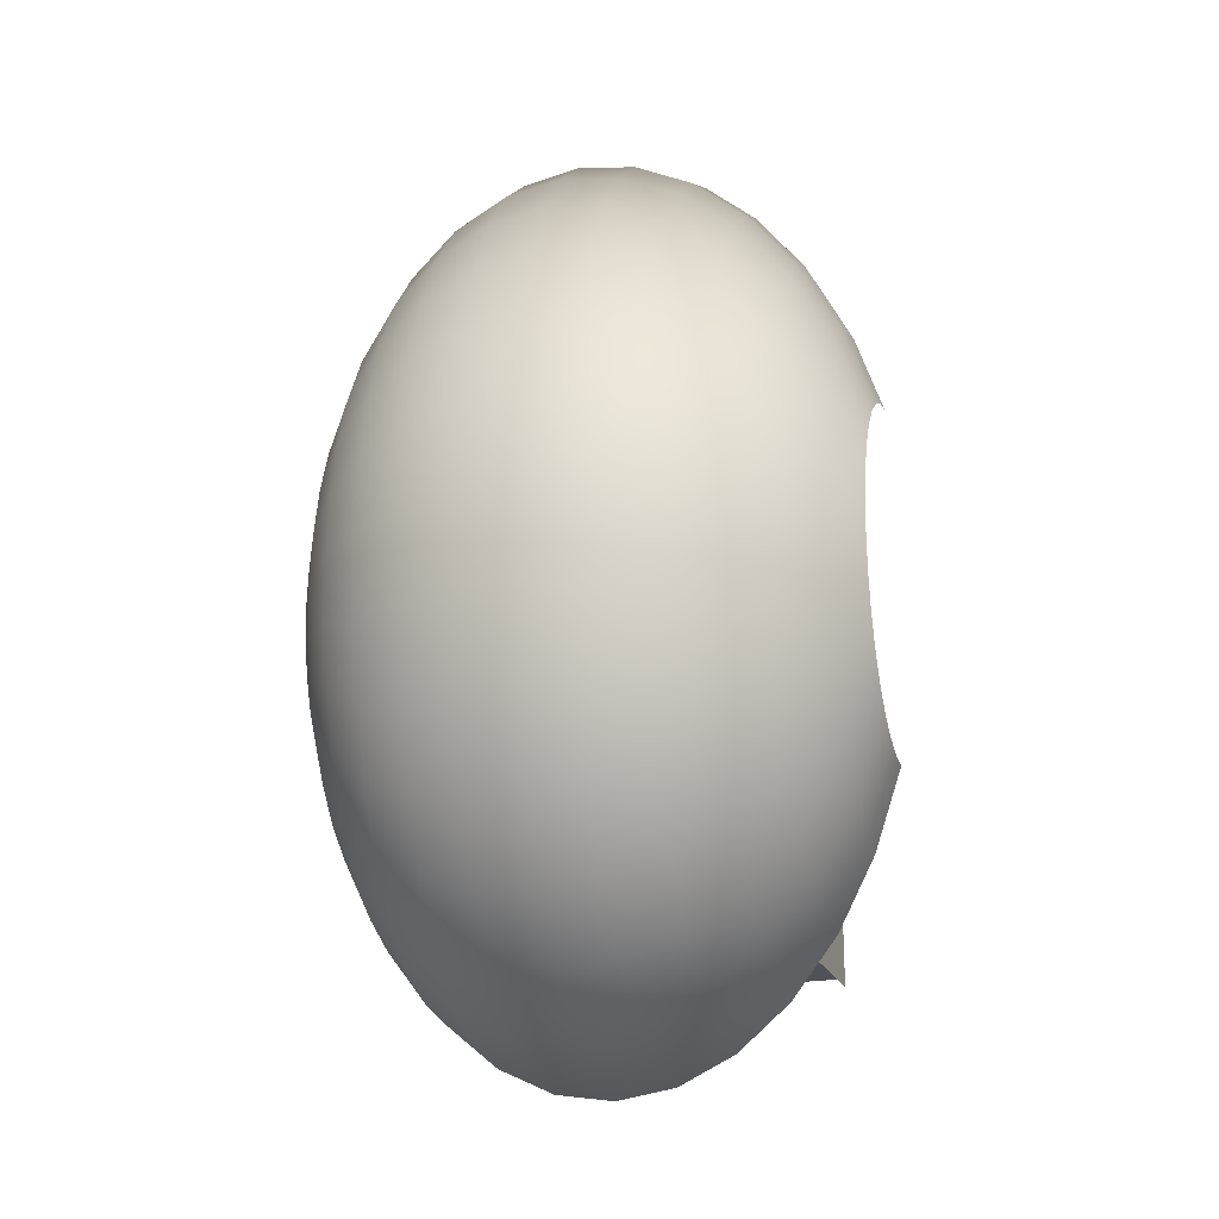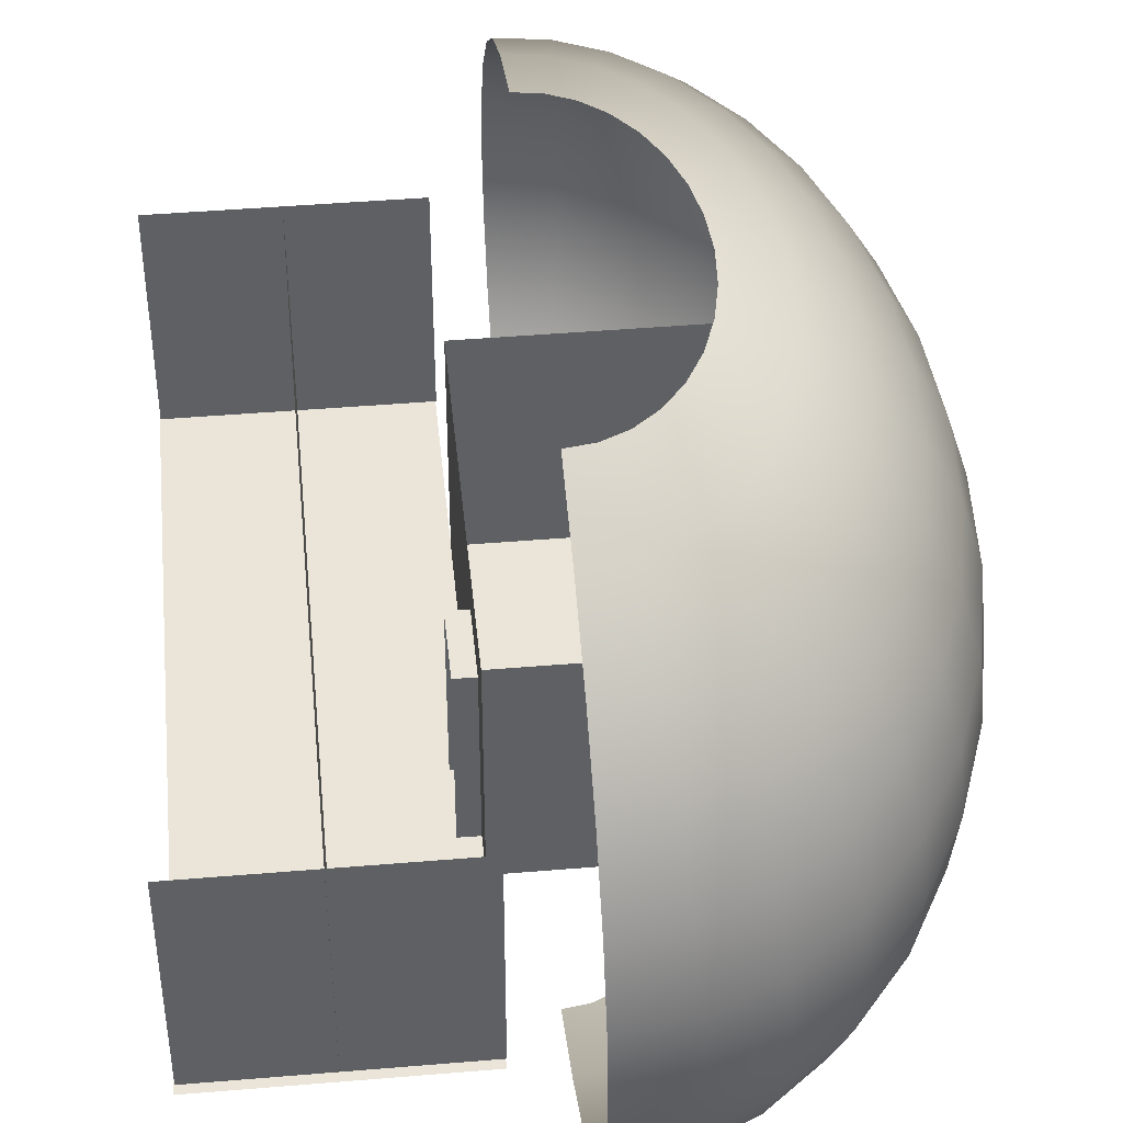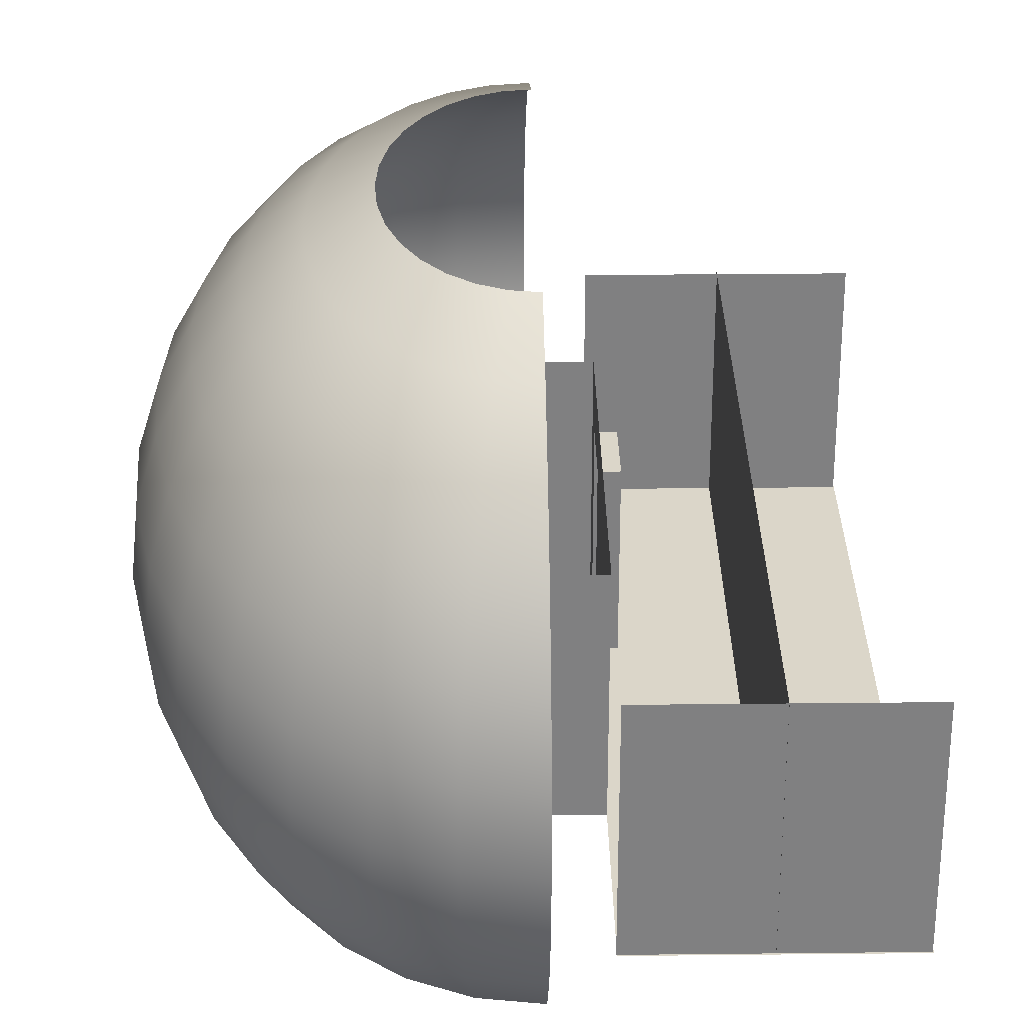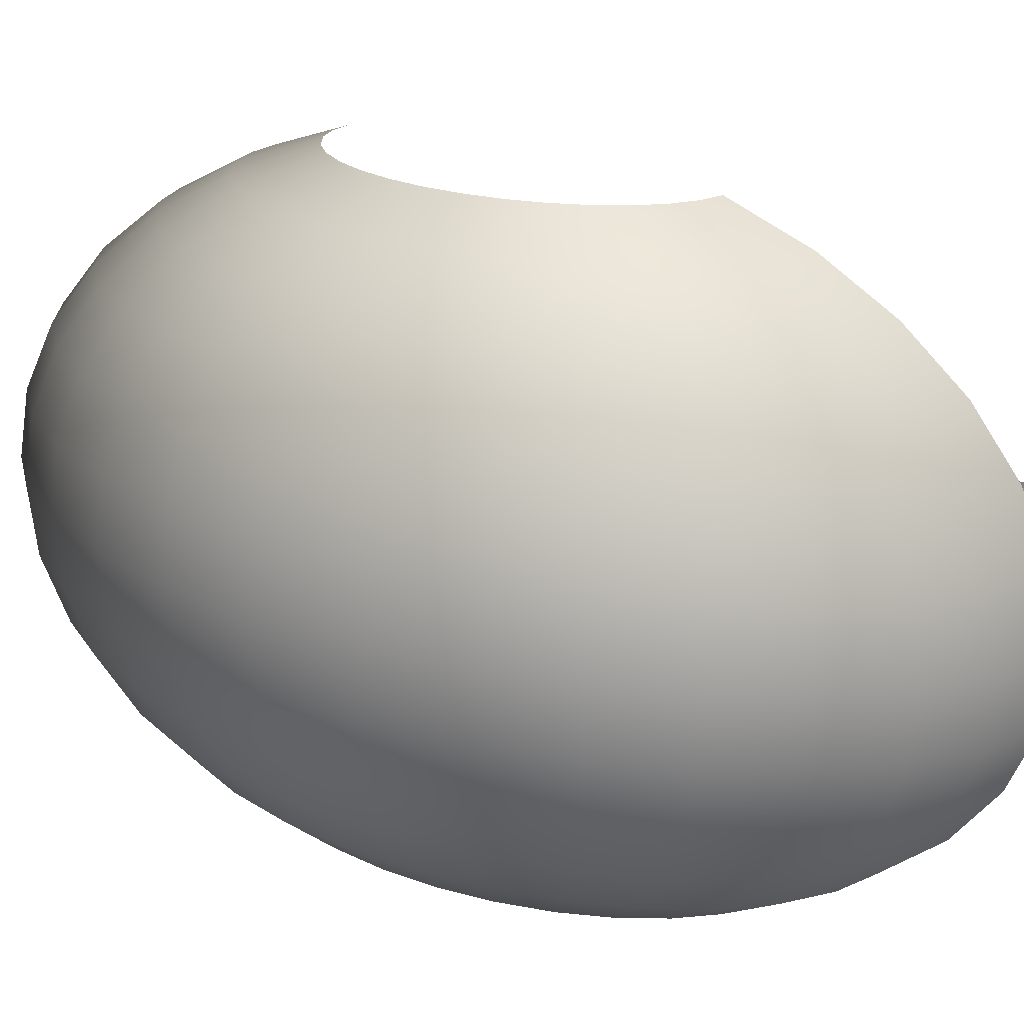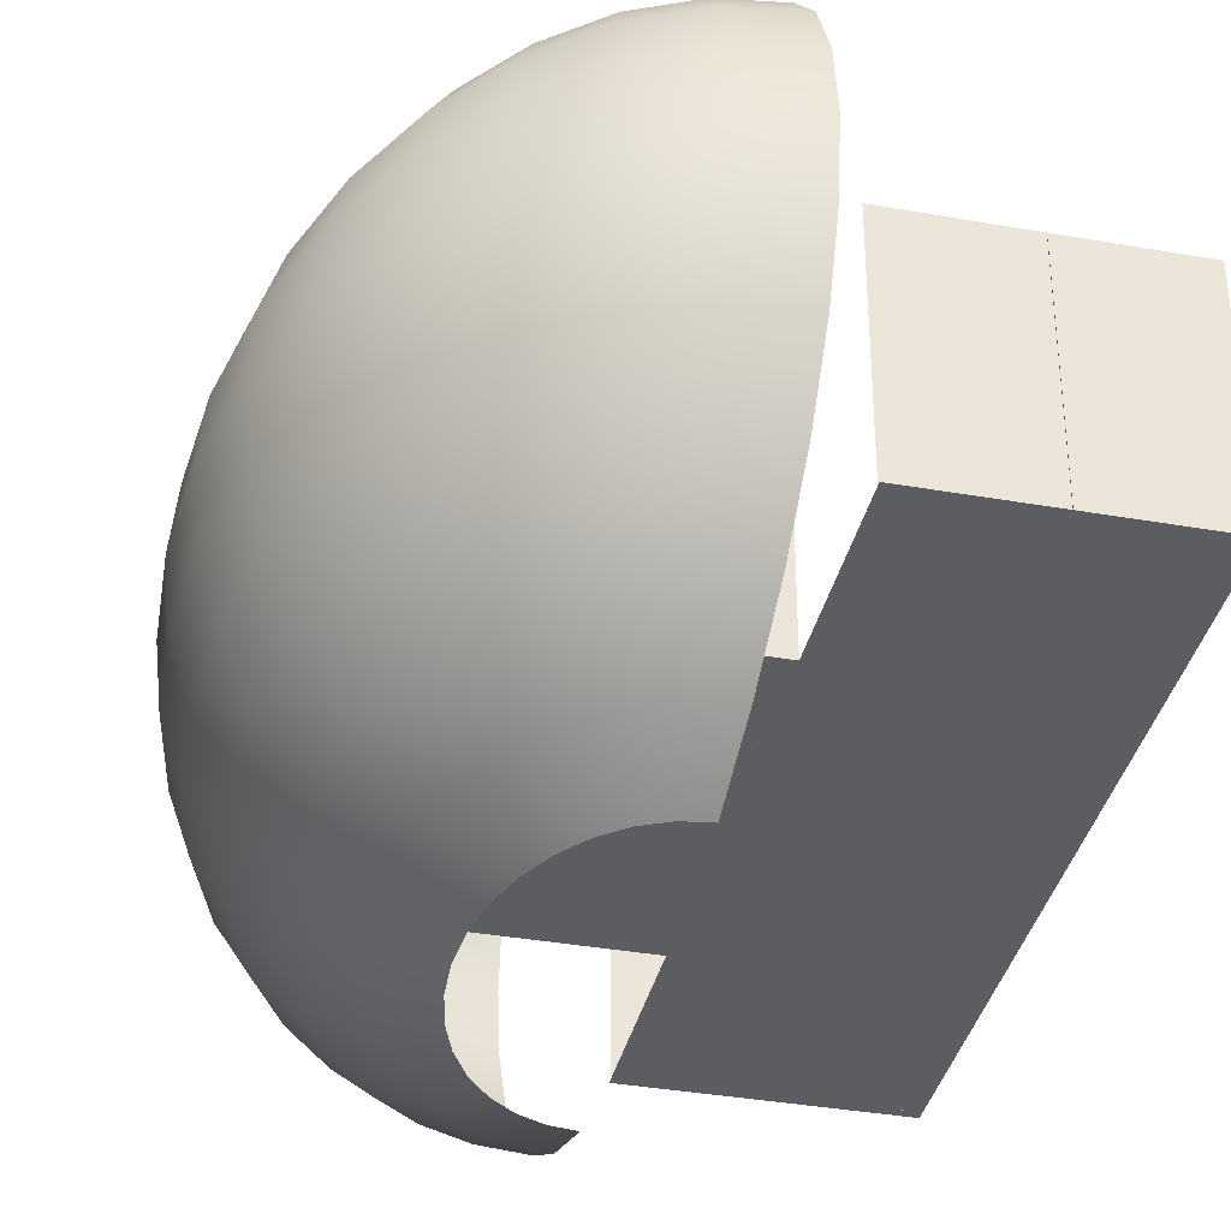
<metadata>
{"format":"obj","ext":"obj","renderer":"f3d","projection":"perspective","resolution":1024,"background":"white","views":[{"elev":-21.5,"azim":-72.1,"up":"+Z"},{"elev":44.6,"azim":174.4,"up":"+Y"},{"elev":29.9,"azim":-0.9,"up":"+Y"},{"elev":19.5,"azim":-50.0,"up":"+Y"},{"elev":-37.0,"azim":-12.8,"up":"+Y"}]}
</metadata>
<code>
v  2.868 7.573 -1.997
v  2.469 7.573 -1.936
v  2.288 7.094 -3.327
v  2.868 7.094 -3.415
v  2.084 7.573 -1.758
v  1.73 7.094 -3.068
v  1.73 7.573 -1.468
v  1.217 7.094 -2.647
v  1.42 7.573 -1.077
v  0.7661 7.094 -2.08
v  1.166 7.573 -0.6017
v  0.3965 7.094 -1.39
v  0.9764 7.573 -0.0591
v  0.1218 7.094 -0.6017
v  0.8599 7.573 0.5298
v  -0.0474 7.094 0.2531
v  0.8205 7.573 1.142
v  -0.1045 7.094 1.142
v  0.8599 7.573 1.754
v  -0.0474 7.094 2.031
v  0.9764 7.573 2.343
v  0.1218 7.094 2.886
v  1.166 7.573 2.886
v  0.3965 7.094 3.674
v  1.42 7.573 3.362
v  0.7661 7.094 4.364
v  1.73 7.573 3.752
v  1.217 7.094 4.931
v  2.084 7.573 4.042
v  1.73 7.094 5.352
v  2.469 7.573 4.221
v  2.288 7.094 5.612
v  2.868 7.573 4.281
v  2.868 7.094 5.699
v  2.13 6.45 -4.546
v  2.868 6.45 -4.658
v  1.42 6.45 -4.216
v  0.7661 6.45 -3.68
v  0.1928 6.45 -2.959
v  -0.2777 6.45 -2.08
v  -0.6273 6.45 -1.077
v  -0.8426 6.45 0.0106
v  -0.9153 6.45 1.142
v  -0.8426 6.45 2.274
v  -0.6273 6.45 3.362
v  -0.2777 6.45 4.364
v  0.1928 6.45 5.243
v  0.7661 6.45 5.965
v  1.42 6.45 6.5
v  2.13 6.45 6.831
v  2.868 6.45 6.942
v  2 5.665 -5.547
v  2.868 5.665 -5.678
v  1.166 5.665 -5.159
v  0.3965 5.665 -4.528
v  -0.2777 5.665 -3.68
v  -0.831 5.665 -2.647
v  -1.242 5.665 -1.468
v  -1.495 5.665 -0.1884
v  -1.581 5.665 1.142
v  -1.495 5.665 2.473
v  -1.242 5.665 3.752
v  -0.831 5.665 4.931
v  -0.2777 5.665 5.965
v  0.3965 5.665 6.813
v  1.166 5.665 7.443
v  2 5.665 7.831
v  2.868 5.665 7.962
v  1.904 4.769 -6.29
v  2.868 4.769 -6.436
v  0.9764 4.769 -5.859
v  0.1218 4.769 -5.159
v  -0.6273 4.769 -4.216
v  -1.242 4.769 -3.068
v  -1.699 4.769 -1.758
v  -1.98 4.769 -0.3362
v  -2.075 4.769 1.142
v  -1.98 4.769 2.62
v  -1.699 4.769 4.042
v  -1.242 4.769 5.352
v  -0.6273 4.769 6.5
v  0.1218 4.769 7.443
v  0.9764 4.769 8.143
v  1.904 4.769 8.574
v  2.868 4.769 8.72
v  1.844 3.798 -6.748
v  2.868 3.798 -6.902
v  0.8599 3.798 -6.29
v  -0.0474 3.798 -5.547
v  -0.8426 3.798 -4.546
v  -1.495 3.798 -3.327
v  -1.98 3.798 -1.936
v  -2.279 3.798 -0.4273
v  -2.38 3.798 1.142
v  -2.279 3.798 2.712
v  -1.98 3.798 4.221
v  -1.495 3.798 5.612
v  -0.8426 3.798 6.831
v  -0.0474 3.798 7.831
v  0.8599 3.798 8.574
v  1.844 3.798 9.032
v  2.868 3.798 9.187
v  1.824 2.787 -6.902
v  2.868 2.787 -7.06
v  0.8205 2.787 -6.436
v  -0.1045 2.787 -5.678
v  -0.9153 2.787 -4.658
v  -1.581 2.787 -3.415
v  -2.075 2.787 -1.997
v  -2.38 2.787 -0.458
v  -2.482 2.787 1.142
v  -2.38 2.787 2.742
v  -2.075 2.787 4.281
v  -1.581 2.787 5.699
v  -0.9153 2.787 6.942
v  -0.1045 2.787 7.962
v  0.8205 2.787 8.72
v  1.824 2.787 9.187
v  2.868 2.787 9.344
v  1.844 1.777 -6.748
v  2.868 1.777 -6.902
v  0.8599 1.777 -6.29
v  -0.0474 1.777 -5.547
v  -0.8426 1.777 -4.546
v  -1.495 1.777 -3.327
v  -1.98 1.777 -1.936
v  -2.279 1.777 -0.4273
v  -2.38 1.777 1.142
v  -2.279 1.777 2.712
v  -1.98 1.777 4.221
v  -1.495 1.777 5.612
v  -0.8426 1.777 6.831
v  -0.0474 1.777 7.831
v  0.8599 1.777 8.574
v  1.844 1.777 9.032
v  2.868 1.777 9.187
v  1.904 0.8052 -6.29
v  2.868 0.8052 -6.436
v  0.9764 0.8052 -5.859
v  0.1218 0.8052 -5.159
v  -0.6273 0.8052 -4.216
v  -1.242 0.8052 -3.068
v  -1.699 0.8052 -1.758
v  -1.98 0.8052 -0.3362
v  -2.075 0.8052 1.142
v  -1.98 0.8052 2.62
v  -1.699 0.8052 4.042
v  -1.242 0.8052 5.352
v  -0.6273 0.8052 6.5
v  0.1218 0.8052 7.443
v  0.9764 0.8052 8.143
v  1.904 0.8052 8.574
v  2.868 0.8052 8.72
v  2 -0.0904 -5.547
v  2.868 -0.0904 -5.678
v  1.166 -0.0904 -5.159
v  0.3965 -0.0904 -4.528
v  -0.2777 -0.0904 -3.68
v  -0.831 -0.0904 -2.647
v  -1.242 -0.0904 -1.468
v  -1.495 -0.0904 -0.1884
v  -1.581 -0.0904 1.142
v  -1.495 -0.0904 2.473
v  -1.242 -0.0904 3.752
v  -0.831 -0.0904 4.931
v  -0.2777 -0.0904 5.965
v  0.3965 -0.0904 6.813
v  1.166 -0.0904 7.443
v  2 -0.0904 7.831
v  2.868 -0.0904 7.962
v  2.13 -0.8753 -4.546
v  2.868 -0.8753 -4.658
v  1.42 -0.8753 -4.216
v  0.7661 -0.8753 -3.68
v  0.1928 -0.8753 -2.959
v  -0.2777 -0.8753 -2.08
v  -0.6273 -0.8753 -1.077
v  -0.8426 -0.8753 0.0106
v  -0.9153 -0.8753 1.142
v  -0.8426 -0.8753 2.274
v  -0.6273 -0.8753 3.362
v  -0.2777 -0.8753 4.364
v  0.1928 -0.8753 5.243
v  0.7661 -0.8753 5.965
v  1.42 -0.8753 6.5
v  2.13 -0.8753 6.831
v  2.868 -0.8753 6.942
v  2.288 -1.519 -3.327
v  2.868 -1.519 -3.415
v  1.73 -1.519 -3.068
v  1.217 -1.519 -2.647
v  0.7661 -1.519 -2.08
v  0.3965 -1.519 -1.39
v  0.1218 -1.519 -0.6017
v  -0.0474 -1.519 0.2531
v  -0.1045 -1.519 1.142
v  -0.0474 -1.519 2.031
v  0.1218 -1.519 2.886
v  0.3965 -1.519 3.674
v  0.7661 -1.519 4.364
v  1.217 -1.519 4.931
v  1.73 -1.519 5.352
v  2.288 -1.519 5.612
v  2.868 -1.519 5.699
v  2.469 -1.998 -1.936
v  2.868 -1.998 -1.997
v  2.084 -1.998 -1.758
v  1.73 -1.998 -1.468
v  1.42 -1.998 -1.077
v  1.166 -1.998 -0.6017
v  0.9764 -1.998 -0.0591
v  0.8599 -1.998 0.5298
v  0.8205 -1.998 1.142
v  0.8599 -1.998 1.754
v  0.9764 -1.998 2.343
v  1.166 -1.998 2.886
v  1.42 -1.998 3.362
v  1.73 -1.998 3.752
v  2.084 -1.998 4.042
v  2.469 -1.998 4.221
v  2.868 -1.998 4.281
g Sphere001
f 1 2 3 4
f 2 5 6 3
f 5 7 8 6
f 7 9 10 8
f 9 11 12 10
f 11 13 14 12
f 13 15 16 14
f 15 17 18 16
f 17 19 20 18
f 19 21 22 20
f 21 23 24 22
f 23 25 26 24
f 25 27 28 26
f 27 29 30 28
f 29 31 32 30
f 31 33 34 32
f 4 3 35 36
f 3 6 37 35
f 6 8 38 37
f 8 10 39 38
f 10 12 40 39
f 12 14 41 40
f 14 16 42 41
f 16 18 43 42
f 18 20 44 43
f 20 22 45 44
f 22 24 46 45
f 24 26 47 46
f 26 28 48 47
f 28 30 49 48
f 30 32 50 49
f 32 34 51 50
f 36 35 52 53
f 35 37 54 52
f 37 38 55 54
f 38 39 56 55
f 39 40 57 56
f 40 41 58 57
f 41 42 59 58
f 42 43 60 59
f 43 44 61 60
f 44 45 62 61
f 45 46 63 62
f 46 47 64 63
f 47 48 65 64
f 48 49 66 65
f 49 50 67 66
f 50 51 68 67
f 53 52 69 70
f 52 54 71 69
f 54 55 72 71
f 55 56 73 72
f 56 57 74 73
f 57 58 75 74
f 58 59 76 75
f 59 60 77 76
f 60 61 78 77
f 61 62 79 78
f 62 63 80 79
f 63 64 81 80
f 64 65 82 81
f 65 66 83 82
f 66 67 84 83
f 67 68 85 84
f 70 69 86 87
f 69 71 88 86
f 71 72 89 88
f 72 73 90 89
f 73 74 91 90
f 74 75 92 91
f 75 76 93 92
f 76 77 94 93
f 77 78 95 94
f 78 79 96 95
f 79 80 97 96
f 80 81 98 97
f 81 82 99 98
f 82 83 100 99
f 83 84 101 100
f 84 85 102 101
f 87 86 103 104
f 86 88 105 103
f 88 89 106 105
f 89 90 107 106
f 90 91 108 107
f 91 92 109 108
f 92 93 110 109
f 93 94 111 110
f 94 95 112 111
f 95 96 113 112
f 96 97 114 113
f 97 98 115 114
f 98 99 116 115
f 99 100 117 116
f 100 101 118 117
f 101 102 119 118
f 104 103 120 121
f 103 105 122 120
f 105 106 123 122
f 106 107 124 123
f 107 108 125 124
f 108 109 126 125
f 109 110 127 126
f 110 111 128 127
f 111 112 129 128
f 112 113 130 129
f 113 114 131 130
f 114 115 132 131
f 115 116 133 132
f 116 117 134 133
f 117 118 135 134
f 118 119 136 135
f 121 120 137 138
f 120 122 139 137
f 122 123 140 139
f 123 124 141 140
f 124 125 142 141
f 125 126 143 142
f 126 127 144 143
f 127 128 145 144
f 128 129 146 145
f 129 130 147 146
f 130 131 148 147
f 131 132 149 148
f 132 133 150 149
f 133 134 151 150
f 134 135 152 151
f 135 136 153 152
f 138 137 154 155
f 137 139 156 154
f 139 140 157 156
f 140 141 158 157
f 141 142 159 158
f 142 143 160 159
f 143 144 161 160
f 144 145 162 161
f 145 146 163 162
f 146 147 164 163
f 147 148 165 164
f 148 149 166 165
f 149 150 167 166
f 150 151 168 167
f 151 152 169 168
f 152 153 170 169
f 155 154 171 172
f 154 156 173 171
f 156 157 174 173
f 157 158 175 174
f 158 159 176 175
f 159 160 177 176
f 160 161 178 177
f 161 162 179 178
f 162 163 180 179
f 163 164 181 180
f 164 165 182 181
f 165 166 183 182
f 166 167 184 183
f 167 168 185 184
f 168 169 186 185
f 169 170 187 186
f 172 171 188 189
f 171 173 190 188
f 173 174 191 190
f 174 175 192 191
f 175 176 193 192
f 176 177 194 193
f 177 178 195 194
f 178 179 196 195
f 179 180 197 196
f 180 181 198 197
f 181 182 199 198
f 182 183 200 199
f 183 184 201 200
f 184 185 202 201
f 185 186 203 202
f 186 187 204 203
f 189 188 205 206
f 188 190 207 205
f 190 191 208 207
f 191 192 209 208
f 192 193 210 209
f 193 194 211 210
f 194 195 212 211
f 195 196 213 212
f 196 197 214 213
f 197 198 215 214
f 198 199 216 215
f 199 200 217 216
f 200 201 218 217
f 201 202 219 218
f 202 203 220 219
f 203 204 221 220
v  -0.12 0.075 4.324
v  3.737 0.075 4.325
v  3.737 0.075 0.2978
v  3.737 0.075 -0.8312
v  3.736 0.075 -1.466
v  -0.1198 0.075 -1.466
v  -0.1198 0.2316 -1.466
v  -0.1198 0.2316 -0.6391
v  -0.12 0.2316 4.324
v  3.737 0.2316 4.325
v  3.736 0.2316 -1.466
v  3.737 0.2316 -0.8312
v  -0.1198 1.146 -1.466
v  -0.1198 1.146 -0.6391
v  -0.12 1.146 4.324
v  -0.12 3.709 4.324
v  3.737 3.709 4.325
v  3.737 2.925 4.325
v  3.737 2.624 4.325
v  3.736 2.624 -1.466
v  3.736 2.925 -1.466
v  3.736 3.709 -1.466
v  -0.1198 3.709 -1.466
v  3.737 2.624 0.2978
v  3.737 0.2316 0.2978
v  -0.1199 3.709 3.455
v  -0.1199 1.146 3.455
v  -0.1199 3.709 1.115
v  -0.1199 3.709 1.701
v  -0.1199 1.146 1.701
v  -0.1199 1.146 1.115
v  -0.1198 3.709 -0.6391
v  -0.1199 0.2316 3.455
v  -0.1199 0.2316 1.701
v  -0.1199 0.2316 1.115
v  -0.2992 1.146 3.455
v  -0.2992 3.709 3.455
v  -0.2991 3.709 1.701
v  -0.2991 1.146 1.701
v  -0.2991 1.146 1.114
v  -0.2991 3.709 1.114
v  -0.2991 3.709 -0.6395
v  -0.2991 1.146 -0.6395
v  5.672 0.075 -4.391
v  5.672 0.075 7.25
v  5.672 0.2316 7.25
v  5.672 0.2316 -4.391
v  5.672 3.709 7.25
v  5.672 3.709 -4.391
v  3.736 0.075 7.264
v  7.592 0.075 7.264
v  7.592 0.075 -4.405
v  3.736 0.075 -4.406
v  7.581 0.075 7.241
v  3.724 0.075 7.241
v  3.724 0.2316 7.241
v  7.581 0.2316 7.241
v  3.724 0.075 -4.264
v  7.58 0.075 -4.264
v  7.58 0.2316 -4.264
v  3.724 0.2316 -4.264
v  3.724 1.146 7.241
v  3.724 3.709 7.241
v  7.581 3.709 7.241
v  7.58 3.709 -4.264
v  3.724 3.709 -4.264
v  3.724 1.146 -4.264
v  3.737 3.709 -0.8312
v  3.737 2.925 -0.8312
v  3.737 3.709 0.2978
v  3.737 3.709 -0.0299
v  3.737 2.925 -0.0299
v  3.737 2.925 0.2978
v  3.737 2.624 -0.8312
v  3.737 3.709 -0.5139
v  3.737 2.925 -0.5139
v  -0.2262 0.2316 4.324
v  -0.2262 1.146 4.324
v  -0.2262 3.709 4.324
v  3.631 3.709 4.325
v  3.631 2.925 4.325
v  3.631 2.624 4.325
v  3.631 0.2316 4.325
v  4.052 0.075 -0.8285
v  4.052 0.2316 -0.8285
v  4.052 2.624 -0.8285
v  4.052 2.925 -0.8285
v  4.057 0.075 0.2972
v  4.057 0.2316 0.2972
v  4.057 2.624 0.2972
v  4.057 2.925 0.2972
g keuken
f 222 223 224 225 226 227
f 227 228 229
f 223 222 230 231
f 227 226 232 228
f 226 225 233 232
f 228 234 235 229
f 230 236 237 238 239 240 231
f 232 241 242 243 244 234 228
f 231 240 245 246
f 247 237 236 248
f 249 250 251 252
f 234 244 253 235
f 236 230 254 248
f 248 254 255 251
f 251 255 256 252
f 252 256 229 235
f 247 248 257 258
f 251 250 259 260
f 249 252 261 262
f 235 253 263 264
f 248 251 260 257
f 252 235 264 261
f 254 230 222
f 255 254 222
f 229 256 227
f 256 255 222 227
f 265 266 267 268
f 267 269 270 268
f 271 272 273 274
f 275 276 277 278
f 279 280 281 282
f 277 283 284 285 278
f 281 286 287 288 282
f 289 243 242 290
f 291 292 293 294
f 224 223 231 246
f 239 238 291 294
f 242 241 295 290
f 296 289 290 297
f 292 296 297 293
f 240 239 294 245
f 241 232 233 295
f 298 299 300 301 302 303 304
f 225 305 306 233
f 290 295 307 308
f 309 224 246 310
f 310 246 245 311
f 295 233 306 307
f 245 294 312 311
f 312 294 293
f 297 290 308
f 293 297 308 312

</code>
